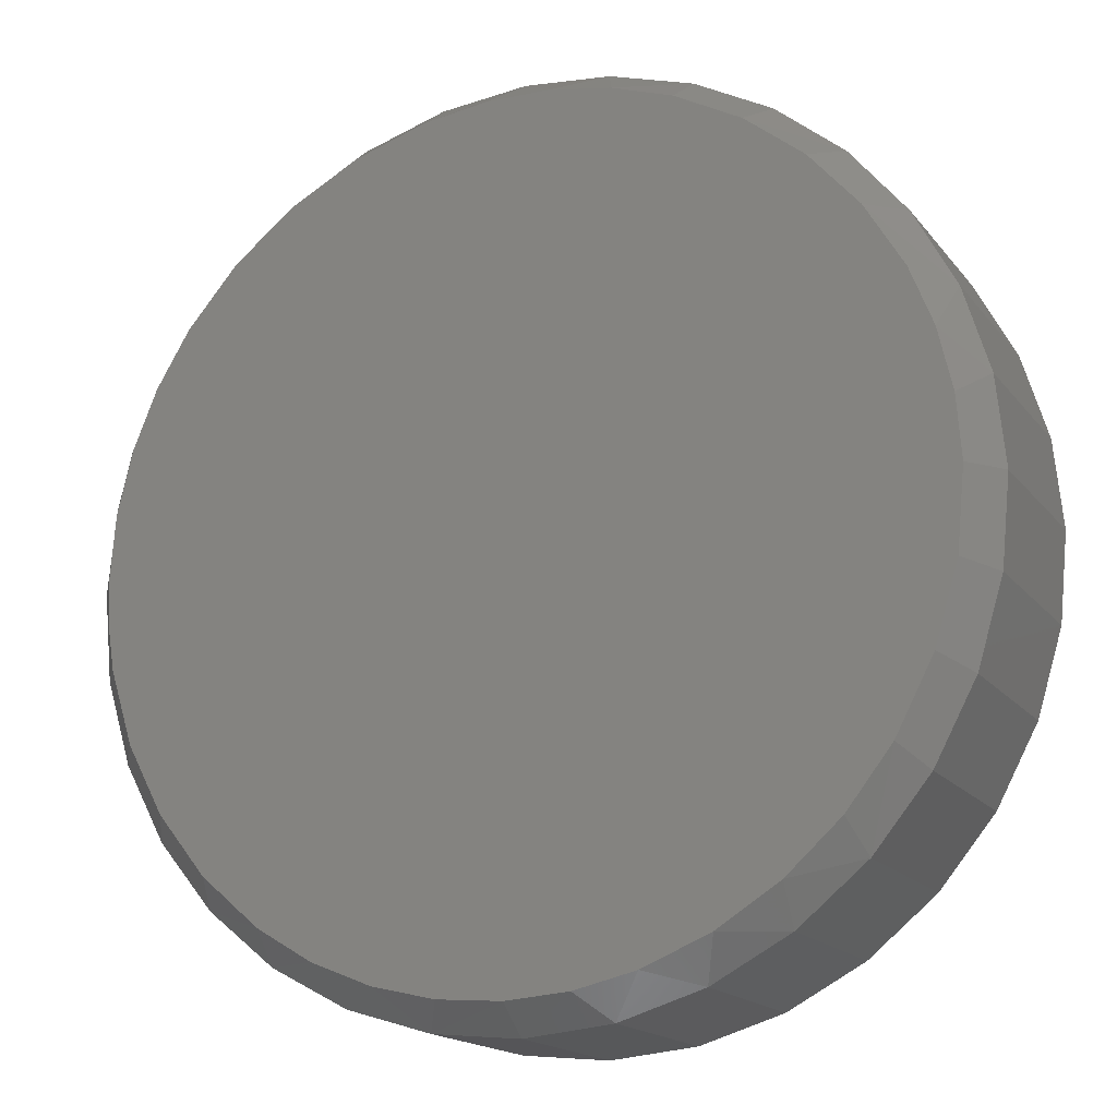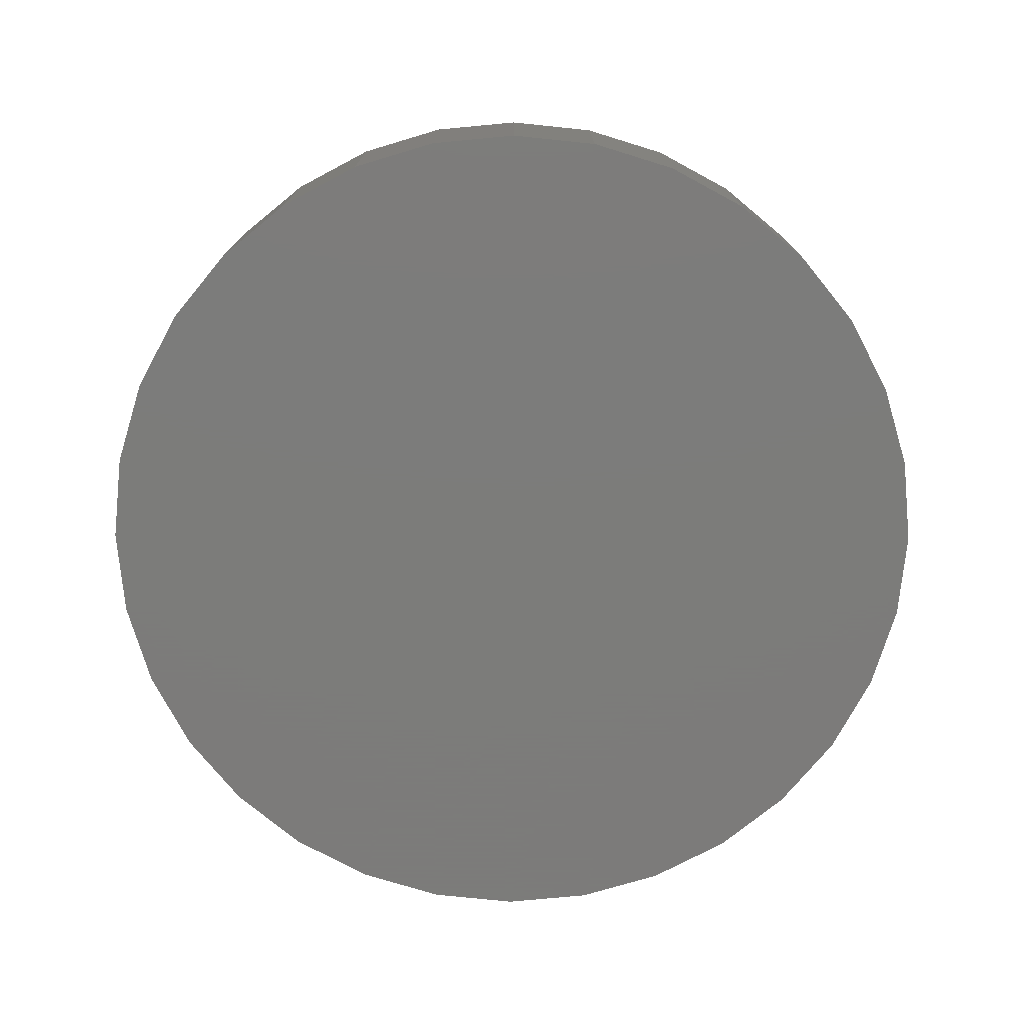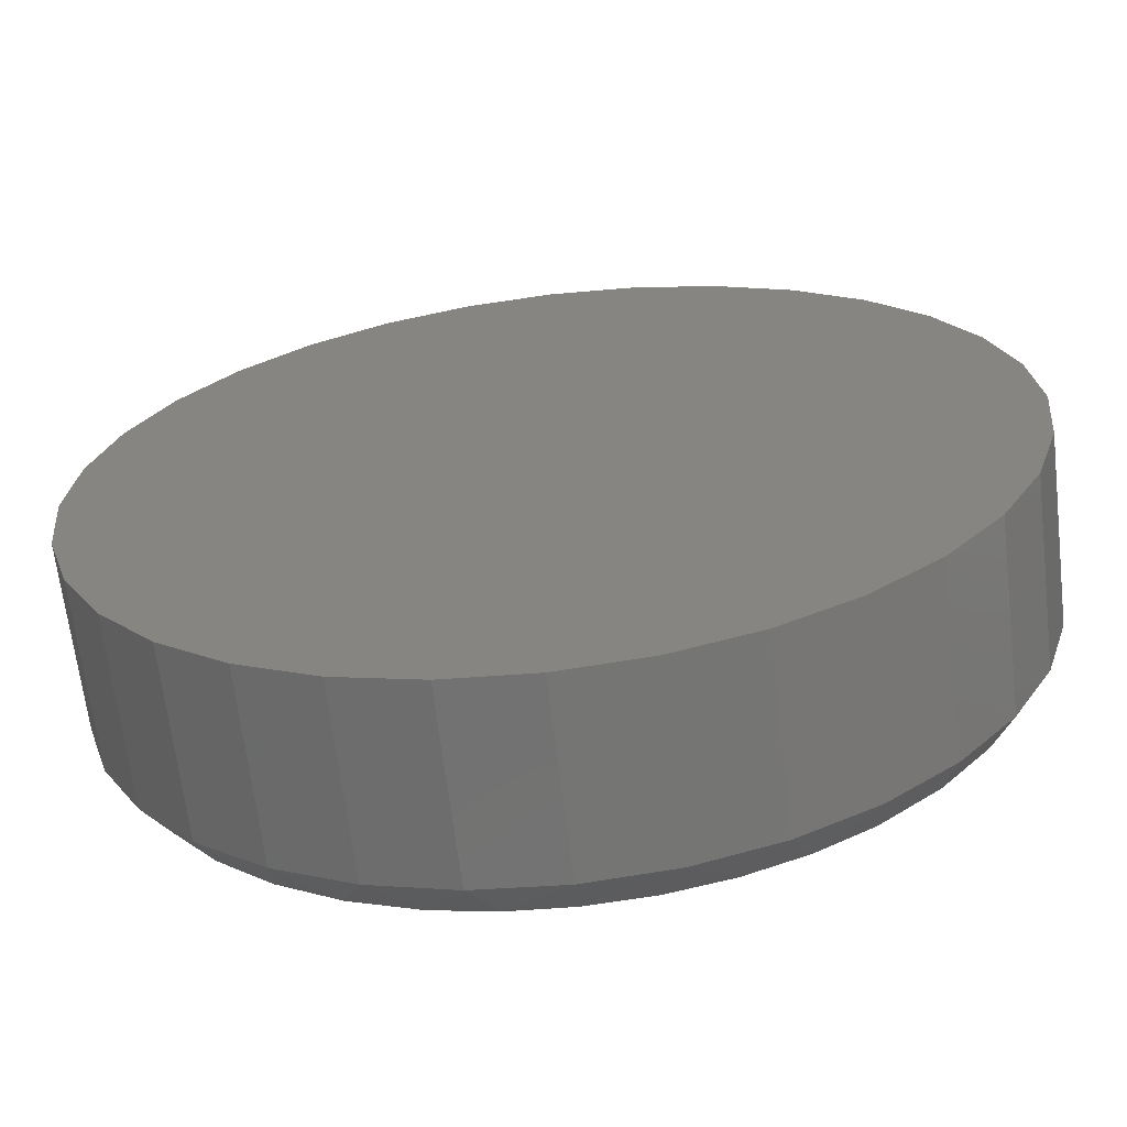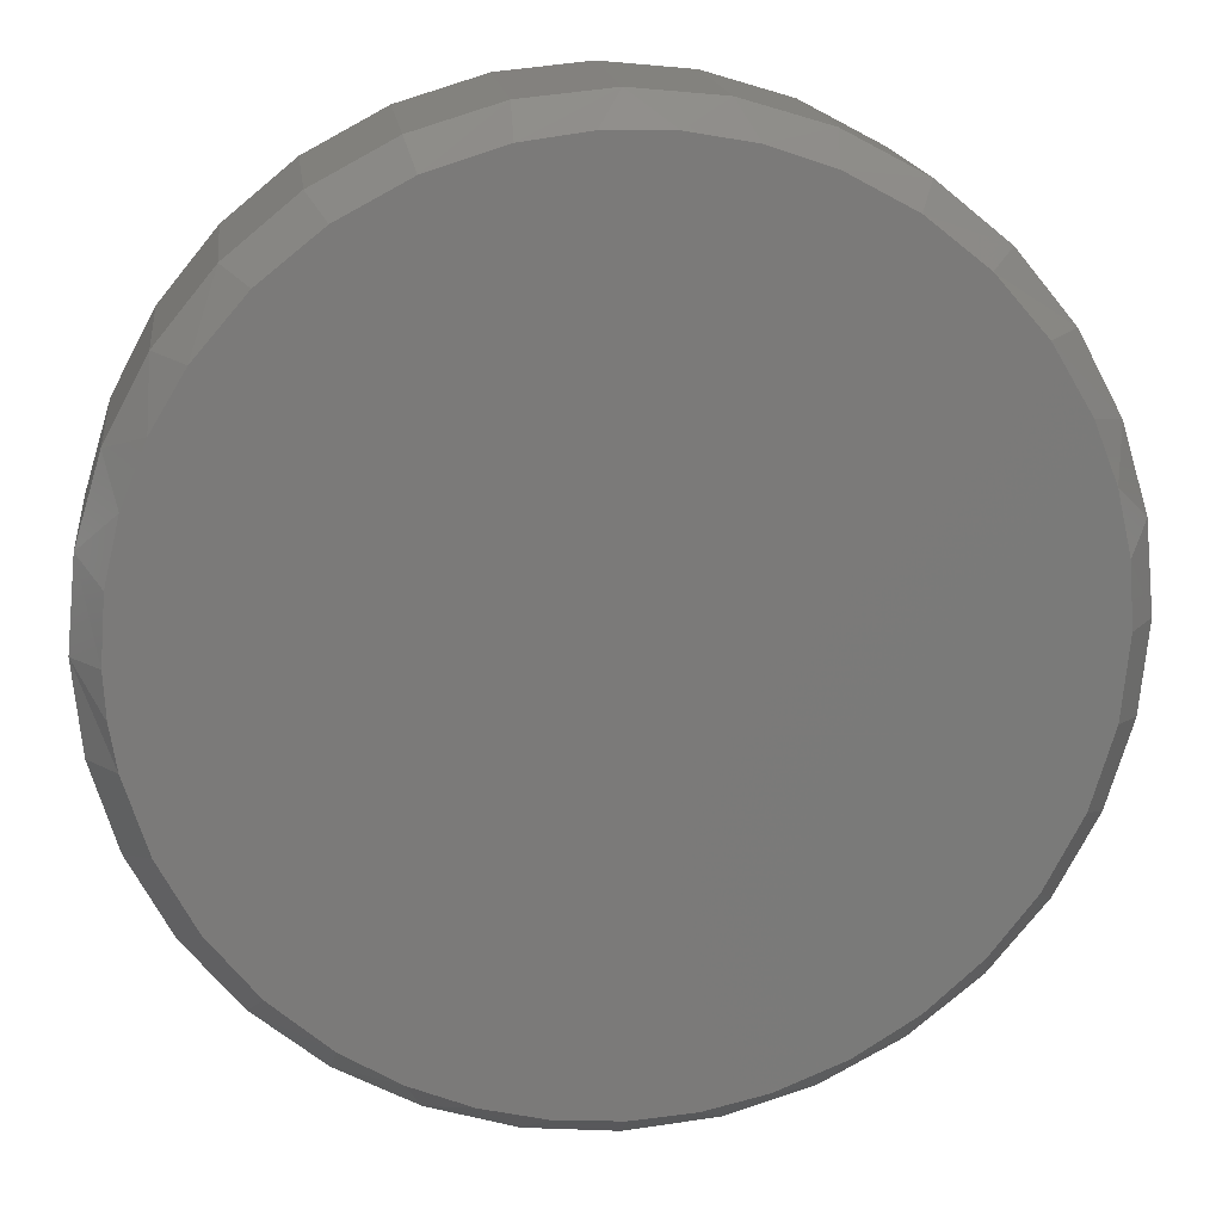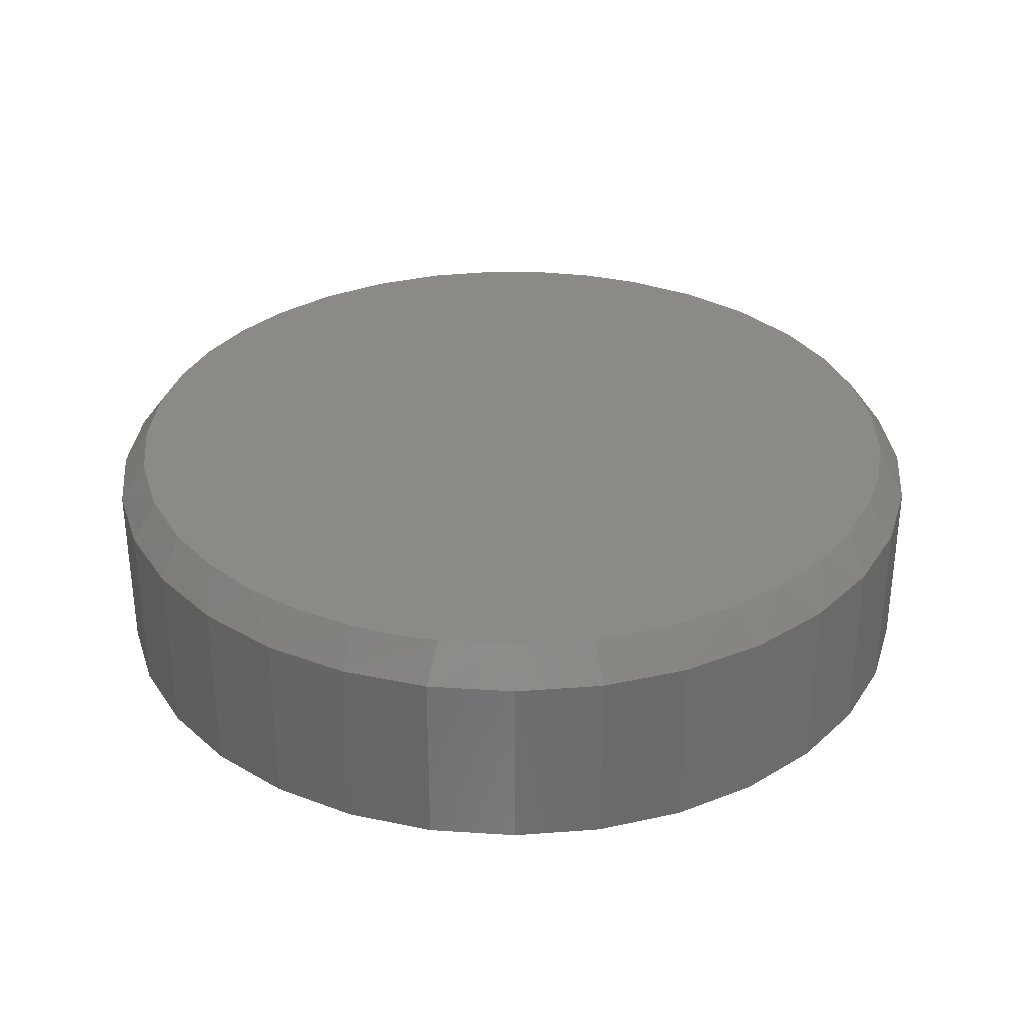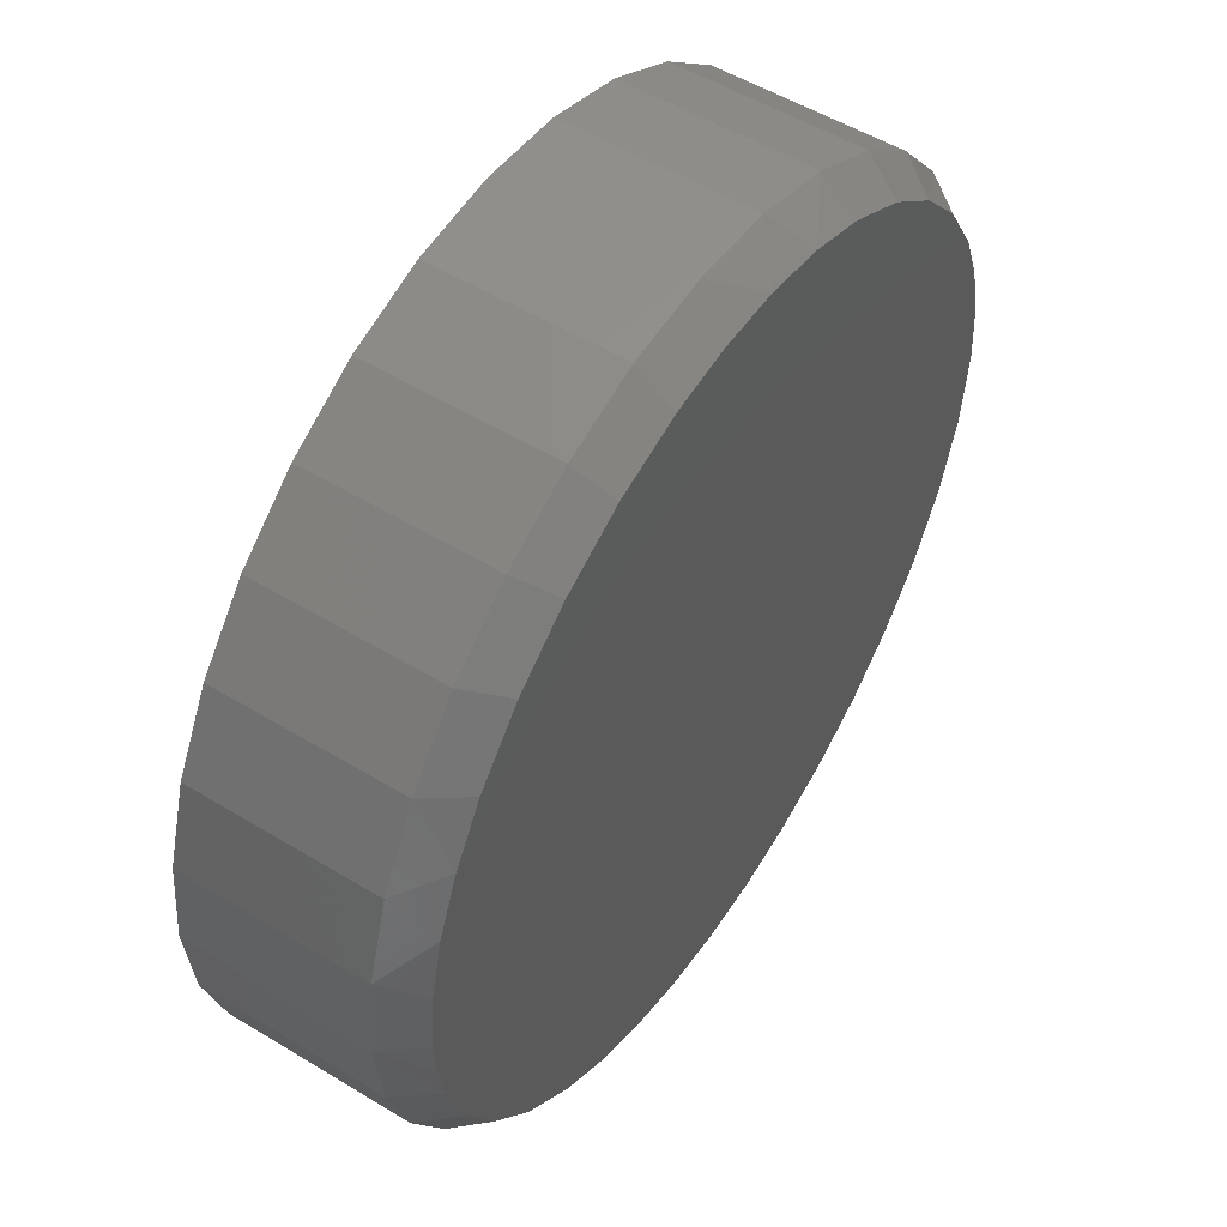
<metadata>
{"format":"stl","ext":"stl","renderer":"f3d","projection":"perspective","resolution":1024,"background":"white","views":[{"elev":-16.8,"azim":-155.0,"up":"+Z"},{"elev":-75.2,"azim":78.5,"up":"+Y"},{"elev":-66.0,"azim":6.8,"up":"+Z"},{"elev":16.9,"azim":173.1,"up":"+Z"},{"elev":32.2,"azim":112.1,"up":"+Y"},{"elev":52.8,"azim":123.1,"up":"+Z"}]}
</metadata>
<code>
# stl→obj: 102 verts, 200 faces
v -0.06134 7.646e-17 0.7076
v 0.04837 8.864e-17 0.7099
v 0.1571 1.007e-16 0.6952
v -0.1694 6.446e-17 0.6886
v 0.7031 1.613e-16 -0.1492
v -0.69 6.661e-18 -0.136
v 0.7149 1.626e-16 -0.07503
v -0.7031 5.204e-18 2.145e-07
v 0.7189 1.631e-16 -1.593e-16
v -0.6953 6.078e-18 0.1055
v 0.7104 1.621e-16 0.1096
v -0.6718 8.679e-18 0.2086
v 0.6851 1.593e-16 0.2165
v -0.6333 1.295e-17 0.3072
v 0.6437 1.547e-16 0.3183
v -0.5682 2.018e-17 0.4167
v 0.5871 1.484e-16 0.4124
v -0.4847 2.946e-17 0.5128
v 0.5012 1.389e-16 0.512
v -0.3853 4.049e-17 0.5924
v 0.3986 1.275e-16 0.5941
v -0.2732 5.293e-17 0.6531
v 0.2825 1.146e-16 0.6558
v 0.007895 8.414e-17 -0.711
v -0.09856 7.232e-17 -0.703
v 0.1175 9.631e-17 -0.7025
v -0.2026 6.077e-17 -0.6791
v 0.2244 1.082e-16 -0.6773
v -0.3165 4.812e-17 -0.6327
v 0.3262 1.195e-16 -0.6358
v -0.4208 3.655e-17 -0.5673
v 0.4203 1.299e-16 -0.5792
v -0.5121 2.641e-17 -0.4849
v 0.5199 1.41e-16 -0.4934
v -0.5879 1.799e-17 -0.388
v 0.602 1.501e-16 -0.3907
v -0.6511 1.098e-17 -0.2669
v 0.6637 1.57e-16 -0.2746
v 0.7658 -0.0625 -2.784e-16
v 0.7658 -0.375 -9.282e-17
v 0.7512 -0.0625 -0.1479
v 0.7512 -0.375 -0.1479
v 0.7081 -0.0625 -0.29
v 0.7081 -0.375 -0.29
v 0.6381 -0.0625 -0.4211
v 0.6381 -0.375 -0.4211
v 0.5438 -0.0625 -0.5359
v 0.5438 -0.375 -0.5359
v 0.429 -0.0625 -0.6302
v 0.429 -0.375 -0.6302
v 0.2979 -0.0625 -0.7002
v 0.2979 -0.375 -0.7002
v 0.1558 -0.0625 -0.7433
v 0.1558 -0.375 -0.7433
v 0.007895 -0.0625 -0.7579
v 0.007895 -0.375 -0.7579
v -0.14 -0.0625 -0.7433
v -0.14 -0.375 -0.7433
v -0.2821 -0.0625 -0.7002
v -0.2821 -0.375 -0.7002
v -0.4132 -0.0625 -0.6302
v -0.4132 -0.375 -0.6302
v -0.528 -0.0625 -0.5359
v -0.528 -0.375 -0.5359
v -0.6223 -0.0625 -0.4211
v -0.6223 -0.375 -0.4211
v -0.6923 -0.0625 -0.29
v -0.6923 -0.375 -0.29
v -0.7354 -0.0625 -0.1479
v -0.7354 -0.375 -0.1479
v -0.75 -0.0625 9.281e-17
v -0.75 -0.375 9.281e-17
v -0.7354 -0.0625 0.1479
v -0.7354 -0.375 0.1479
v -0.6923 -0.0625 0.29
v -0.6923 -0.375 0.29
v -0.6223 -0.0625 0.4211
v -0.6223 -0.375 0.4211
v -0.528 -0.0625 0.5359
v -0.528 -0.375 0.5359
v -0.4132 -0.0625 0.6302
v -0.4132 -0.375 0.6302
v -0.2821 -0.0625 0.7002
v -0.2821 -0.375 0.7002
v -0.14 -0.0625 0.7433
v -0.14 -0.375 0.7433
v 0.007895 -0.0625 0.7579
v 0.007895 -0.375 0.7579
v 0.1558 -0.0625 0.7433
v 0.1558 -0.375 0.7433
v 0.2979 -0.0625 0.7002
v 0.2979 -0.375 0.7002
v 0.429 -0.0625 0.6302
v 0.429 -0.375 0.6302
v 0.5438 -0.0625 0.5359
v 0.5438 -0.375 0.5359
v 0.6381 -0.0625 0.4211
v 0.6381 -0.375 0.4211
v 0.7081 -0.0625 0.29
v 0.7081 -0.375 0.29
v 0.7512 -0.0625 0.1479
v 0.7512 -0.375 0.1479
f 1 2 3
f 3 4 1
f 5 6 7
f 7 6 8
f 7 8 9
f 9 8 10
f 9 10 11
f 11 10 12
f 11 12 13
f 13 12 14
f 13 14 15
f 15 14 16
f 15 16 17
f 17 16 18
f 17 18 19
f 19 18 20
f 19 20 21
f 21 20 22
f 21 22 23
f 23 22 4
f 23 4 3
f 24 25 26
f 26 25 27
f 26 27 28
f 28 27 29
f 28 29 30
f 30 29 31
f 30 31 32
f 32 31 33
f 32 33 34
f 34 33 35
f 34 35 36
f 36 35 37
f 36 37 38
f 38 37 6
f 38 6 5
f 39 40 41
f 41 40 42
f 41 42 43
f 43 42 44
f 43 44 45
f 45 44 46
f 45 46 47
f 47 46 48
f 47 48 49
f 49 48 50
f 49 50 51
f 51 50 52
f 51 52 53
f 53 52 54
f 53 54 55
f 55 54 56
f 55 56 57
f 57 56 58
f 57 58 59
f 59 58 60
f 59 60 61
f 61 60 62
f 61 62 63
f 63 62 64
f 63 64 65
f 65 64 66
f 65 66 67
f 67 66 68
f 67 68 69
f 69 68 70
f 69 70 71
f 71 70 72
f 71 72 73
f 73 72 74
f 73 74 75
f 75 74 76
f 75 76 77
f 77 76 78
f 77 78 79
f 79 78 80
f 79 80 81
f 81 80 82
f 81 82 83
f 83 82 84
f 83 84 85
f 85 84 86
f 85 86 87
f 87 86 88
f 87 88 89
f 89 88 90
f 89 90 91
f 91 90 92
f 91 92 93
f 93 92 94
f 93 94 95
f 95 94 96
f 95 96 97
f 97 96 98
f 97 98 99
f 99 98 100
f 99 100 101
f 101 100 102
f 101 102 39
f 39 102 40
f 13 99 101
f 85 87 1
f 73 75 12
f 39 9 101
f 101 9 11
f 101 11 13
f 8 71 10
f 10 71 73
f 10 73 12
f 23 91 21
f 21 91 93
f 21 93 19
f 19 93 95
f 19 95 17
f 17 95 97
f 17 97 15
f 15 97 99
f 15 99 13
f 91 23 89
f 89 23 3
f 89 3 87
f 87 3 2
f 87 2 1
f 20 81 22
f 22 81 83
f 22 83 4
f 4 83 85
f 4 85 1
f 81 20 79
f 79 20 18
f 79 18 77
f 77 18 16
f 77 16 75
f 75 16 14
f 75 14 12
f 29 59 61
f 29 61 31
f 61 63 31
f 27 57 59
f 27 59 29
f 51 53 28
f 28 53 26
f 39 41 5
f 39 5 7
f 39 7 9
f 71 8 69
f 69 8 6
f 69 6 67
f 67 6 37
f 67 37 65
f 65 37 35
f 65 35 63
f 63 35 33
f 63 33 31
f 26 53 24
f 24 53 55
f 24 55 25
f 25 55 57
f 25 57 27
f 5 41 38
f 38 41 43
f 38 43 36
f 36 43 45
f 36 45 34
f 34 45 47
f 34 47 32
f 32 47 49
f 32 49 30
f 30 49 51
f 30 51 28
f 86 90 88
f 90 86 92
f 92 86 84
f 92 84 94
f 94 84 82
f 94 82 96
f 96 82 80
f 96 80 98
f 98 80 78
f 98 78 100
f 100 78 76
f 100 76 102
f 102 76 74
f 102 74 40
f 40 74 72
f 40 72 42
f 42 72 70
f 42 70 44
f 44 70 68
f 44 68 46
f 46 68 66
f 46 66 48
f 48 66 64
f 48 64 50
f 50 64 62
f 50 62 52
f 52 62 60
f 52 60 54
f 54 60 58
f 54 58 56

</code>
